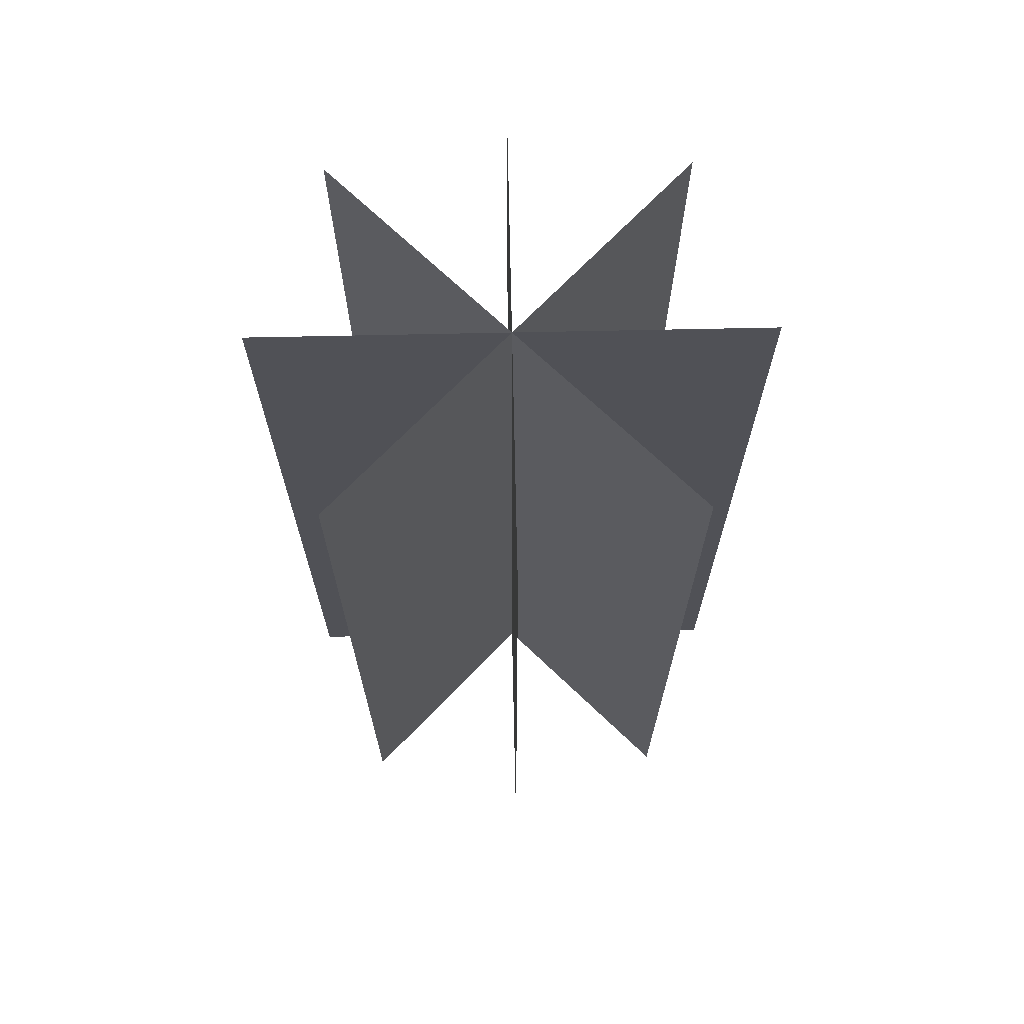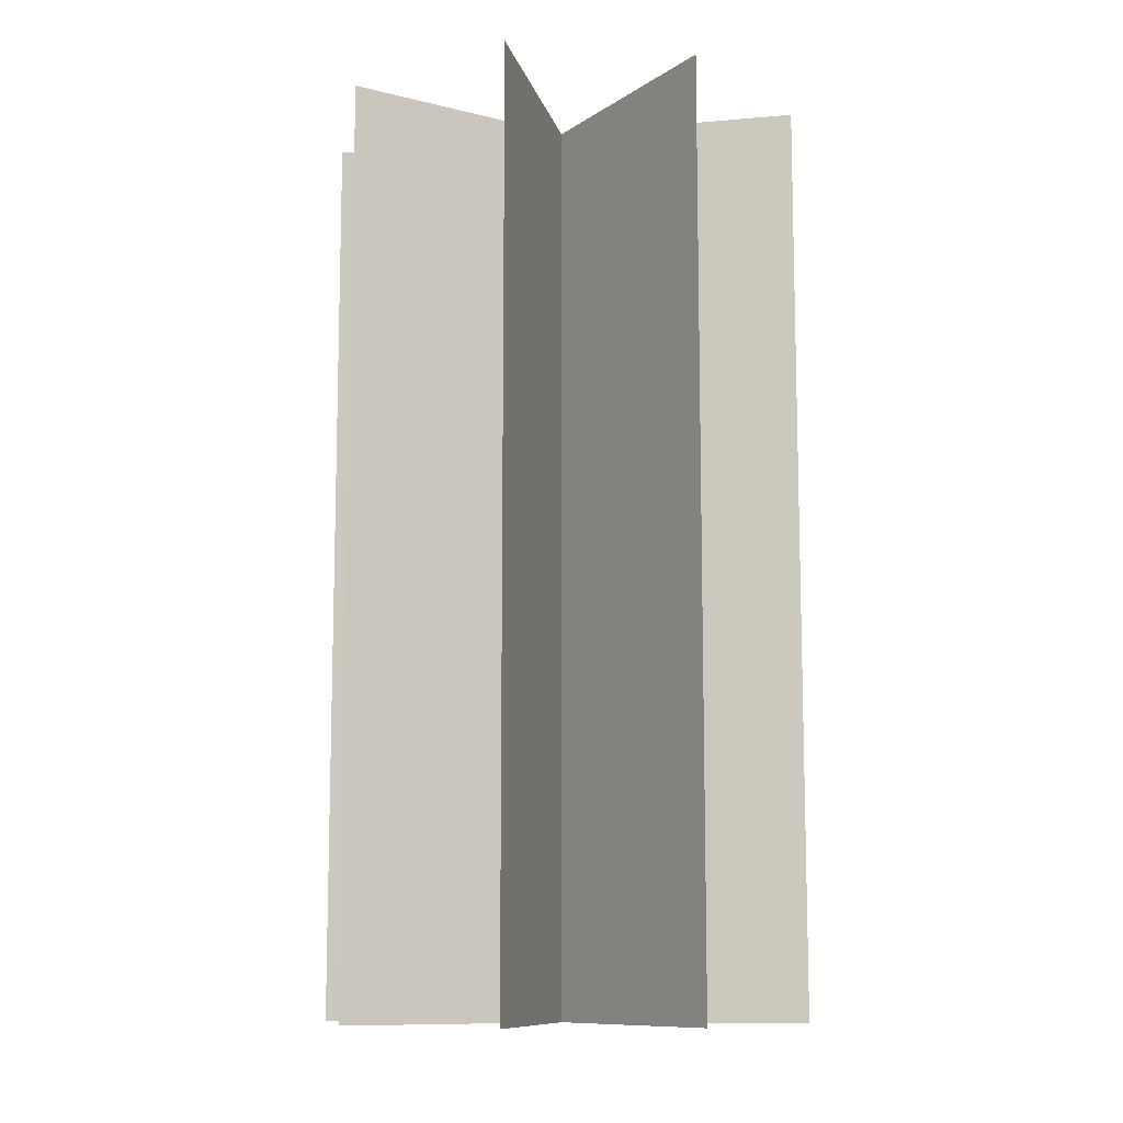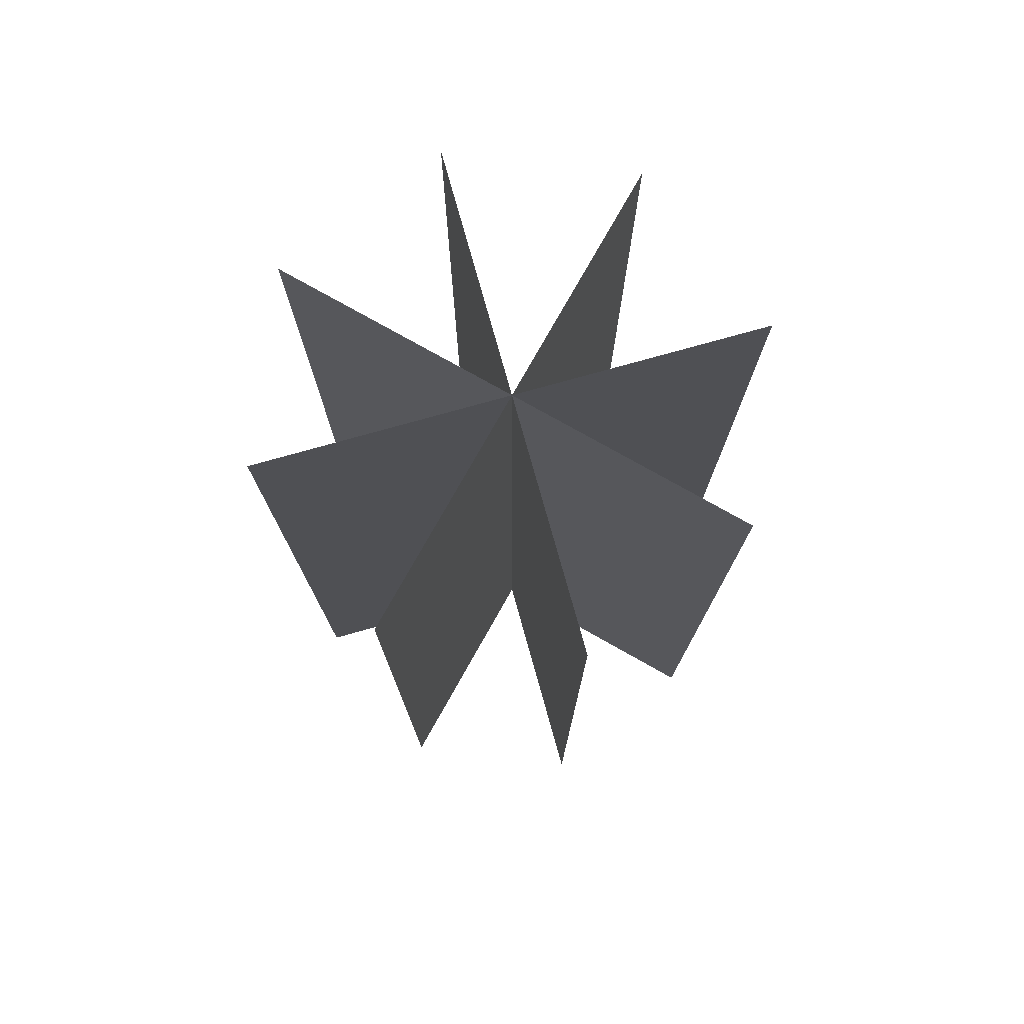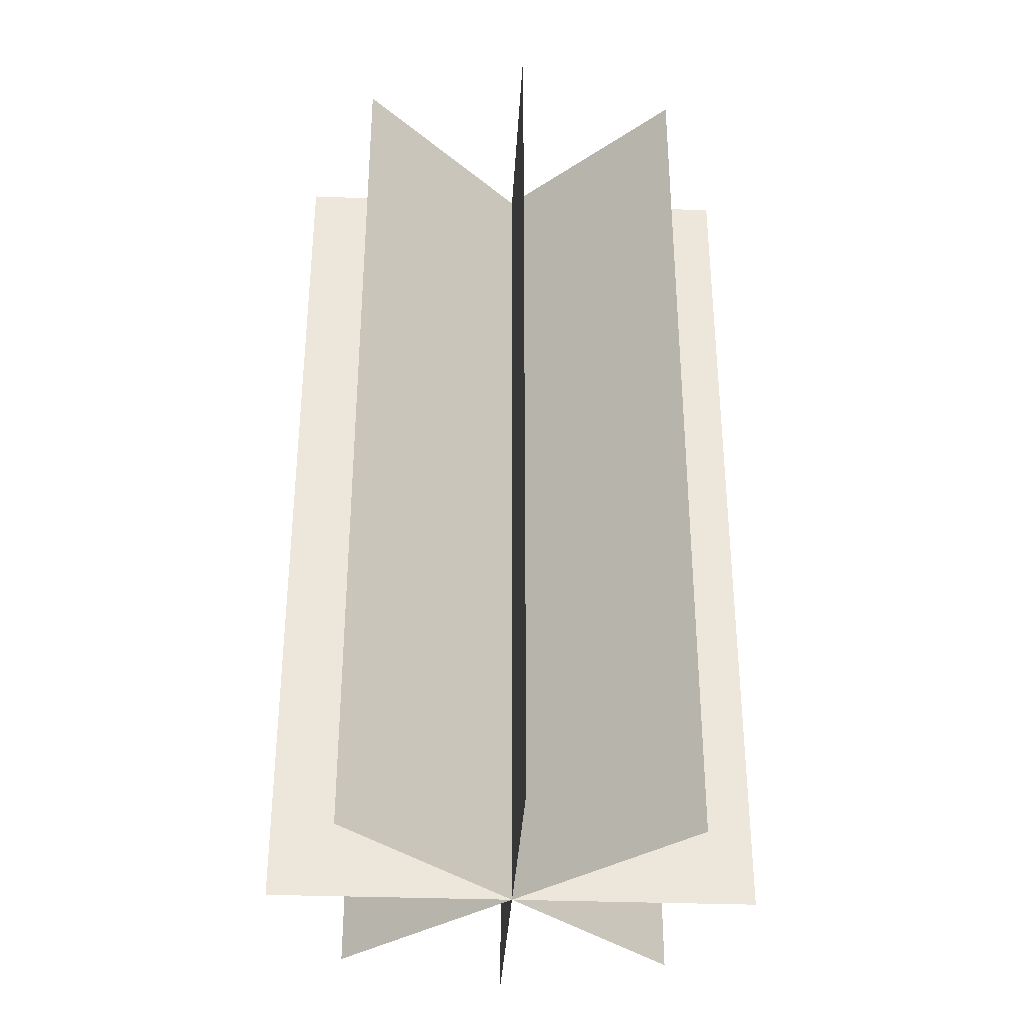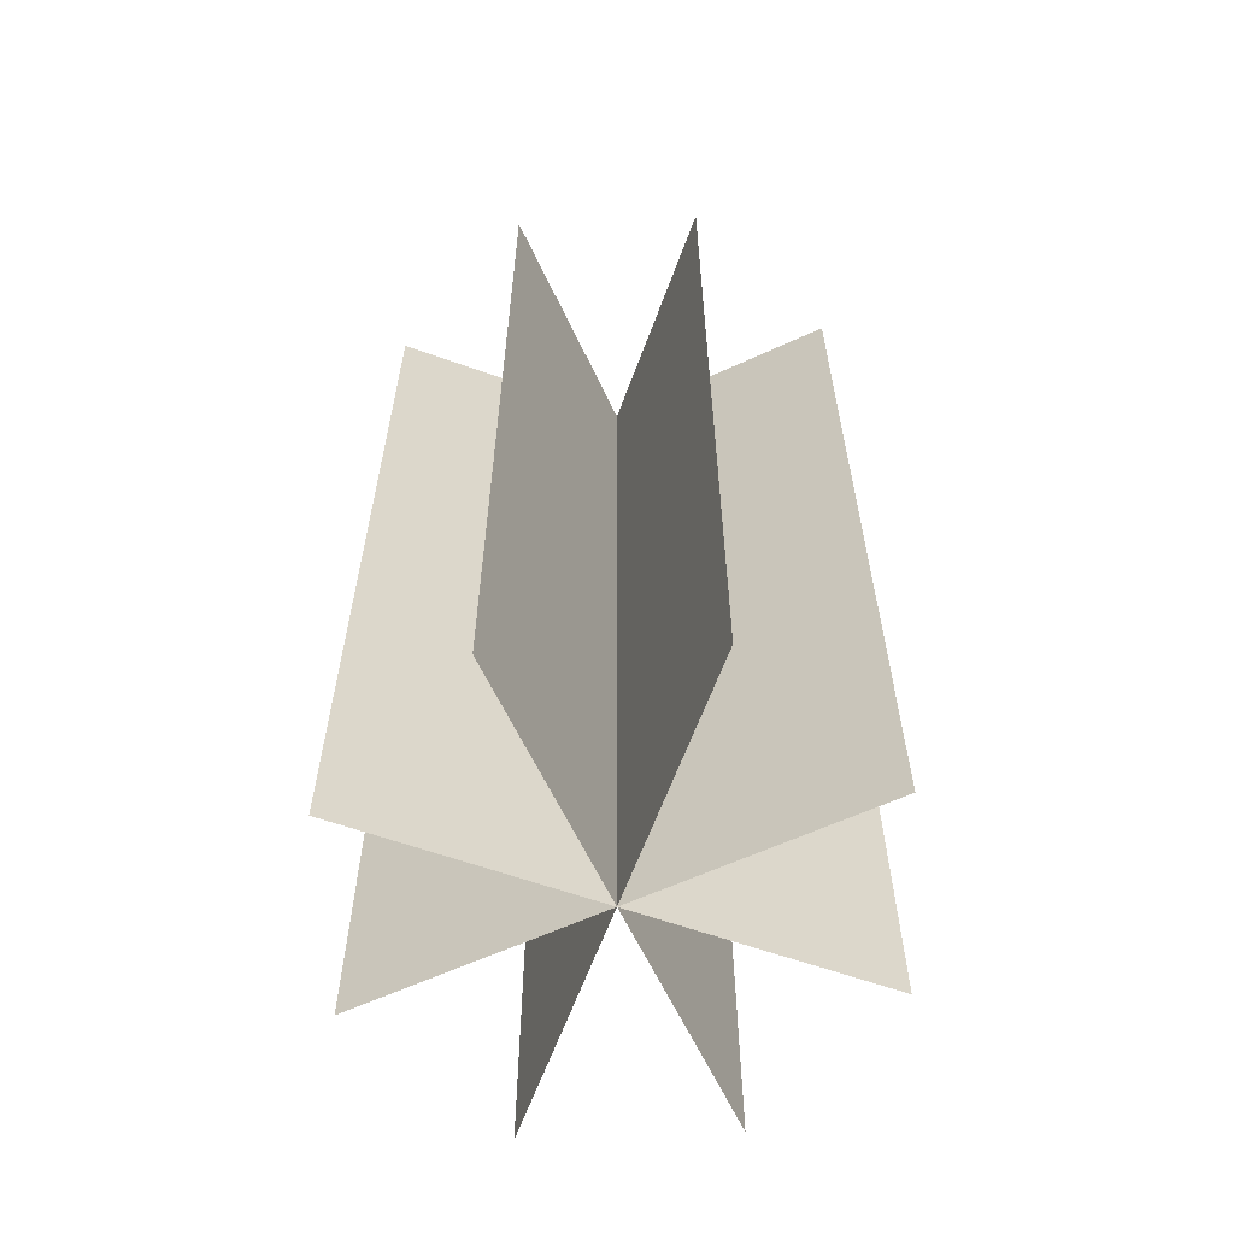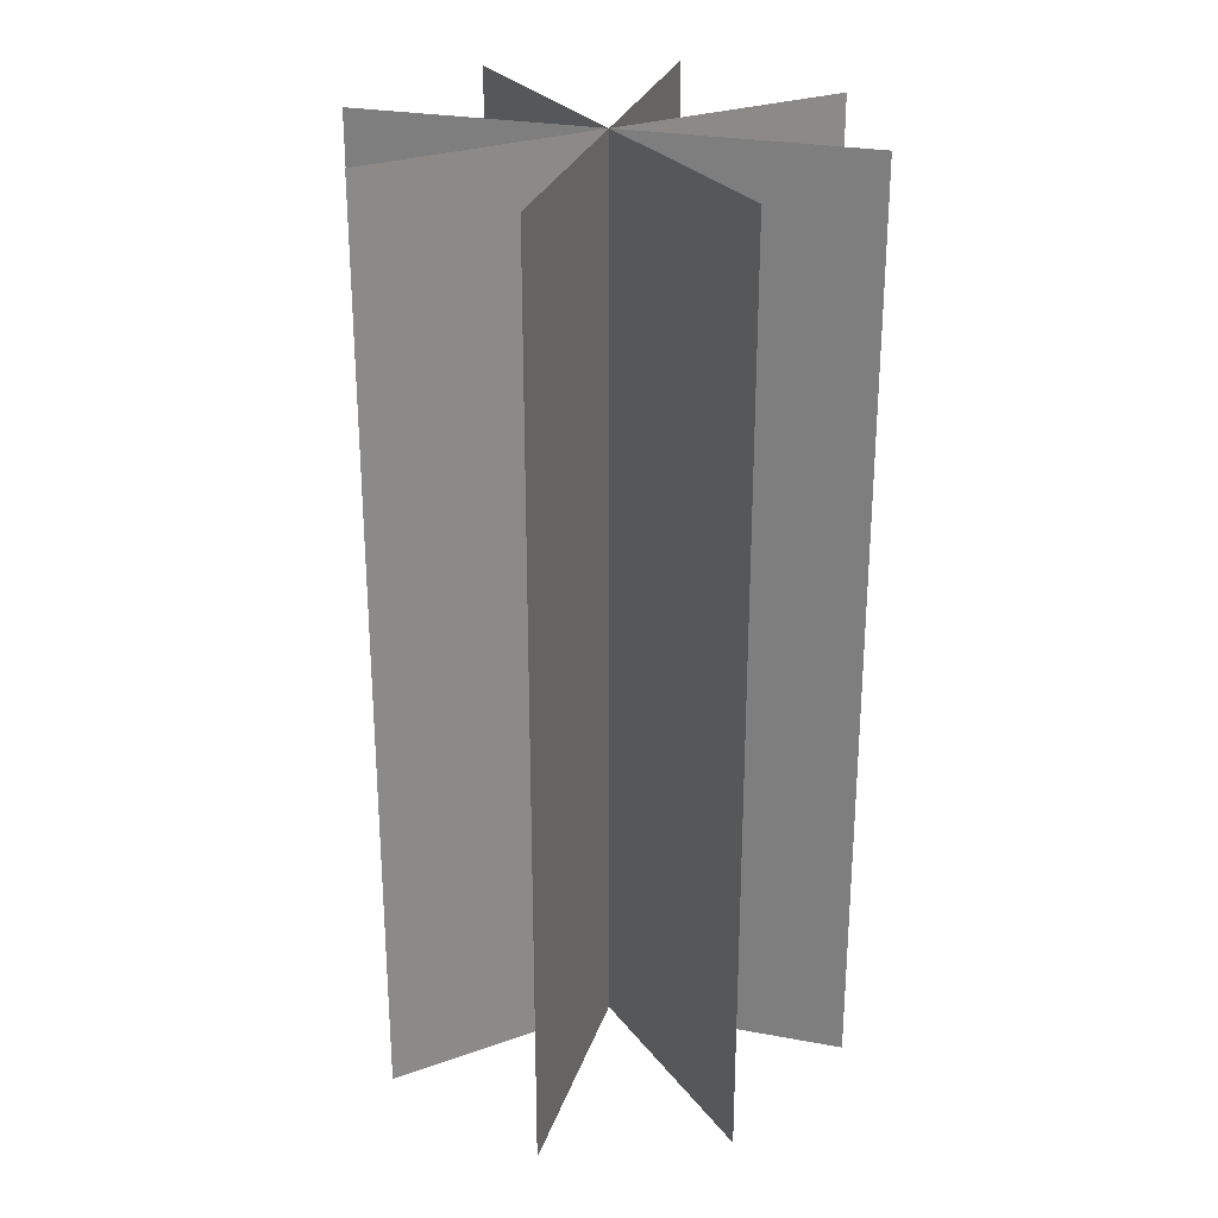
<metadata>
{"format":"obj","ext":"obj","renderer":"f3d","projection":"perspective","resolution":1024,"background":"white","views":[{"elev":69.4,"azim":178.8,"up":"+Y"},{"elev":-10.5,"azim":-77.2,"up":"+Y"},{"elev":76.9,"azim":29.4,"up":"+Y"},{"elev":-33.3,"azim":42.0,"up":"+Y"},{"elev":-61.4,"azim":25.1,"up":"+Y"},{"elev":27.1,"azim":16.1,"up":"+Y"}]}
</metadata>
<code>
o Spruce.001_Spruce.001
v -2.969 -0.3401 -0
v 3.125 -0.3401 -0
v -2.969 11.18 0
v 3.125 11.18 0
v -2.076 -0.3401 2.155
v 2.233 -0.3401 -2.155
v -2.076 11.18 2.155
v 2.233 11.18 -2.155
v -2.076 -0.3401 -2.155
v 2.233 -0.3401 2.155
v -2.076 11.18 -2.155
v 2.233 11.18 2.155
v 0.07839 -0.3401 -3.047
v 0.07839 -0.3401 3.047
v 0.07839 11.18 -3.047
v 0.07839 11.18 3.047
f 1 2 4 3
f 5 6 8 7
f 9 10 12 11
f 13 14 16 15

</code>
